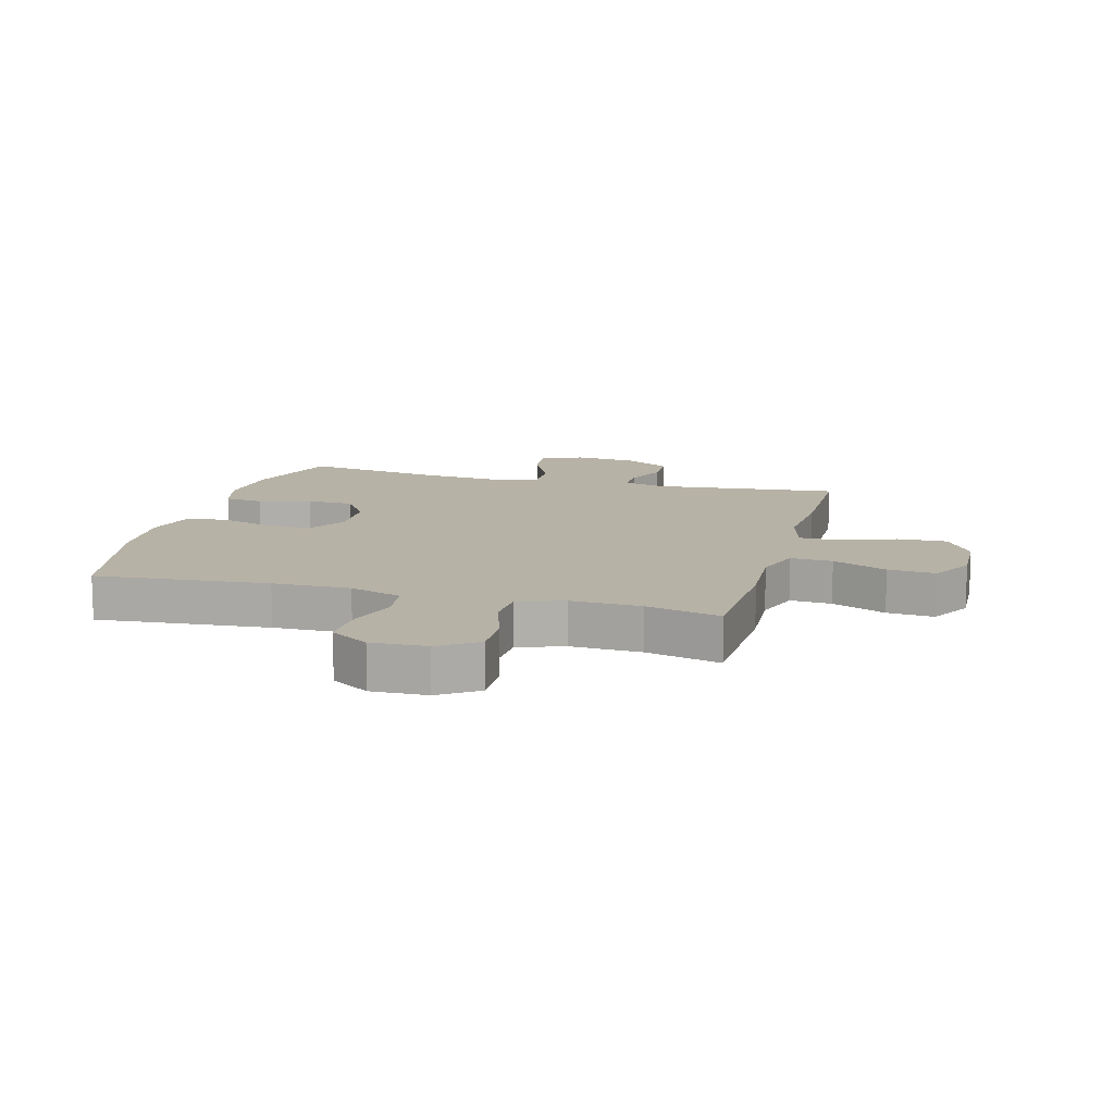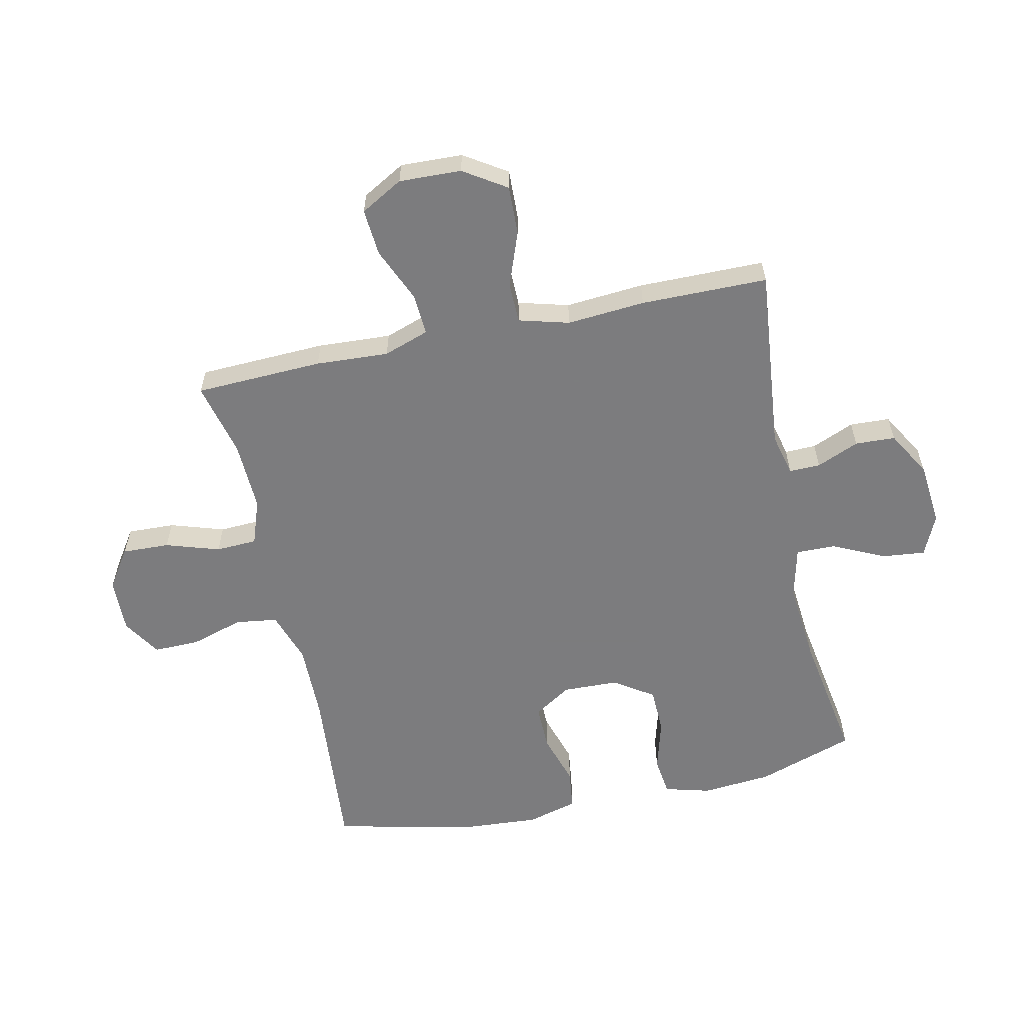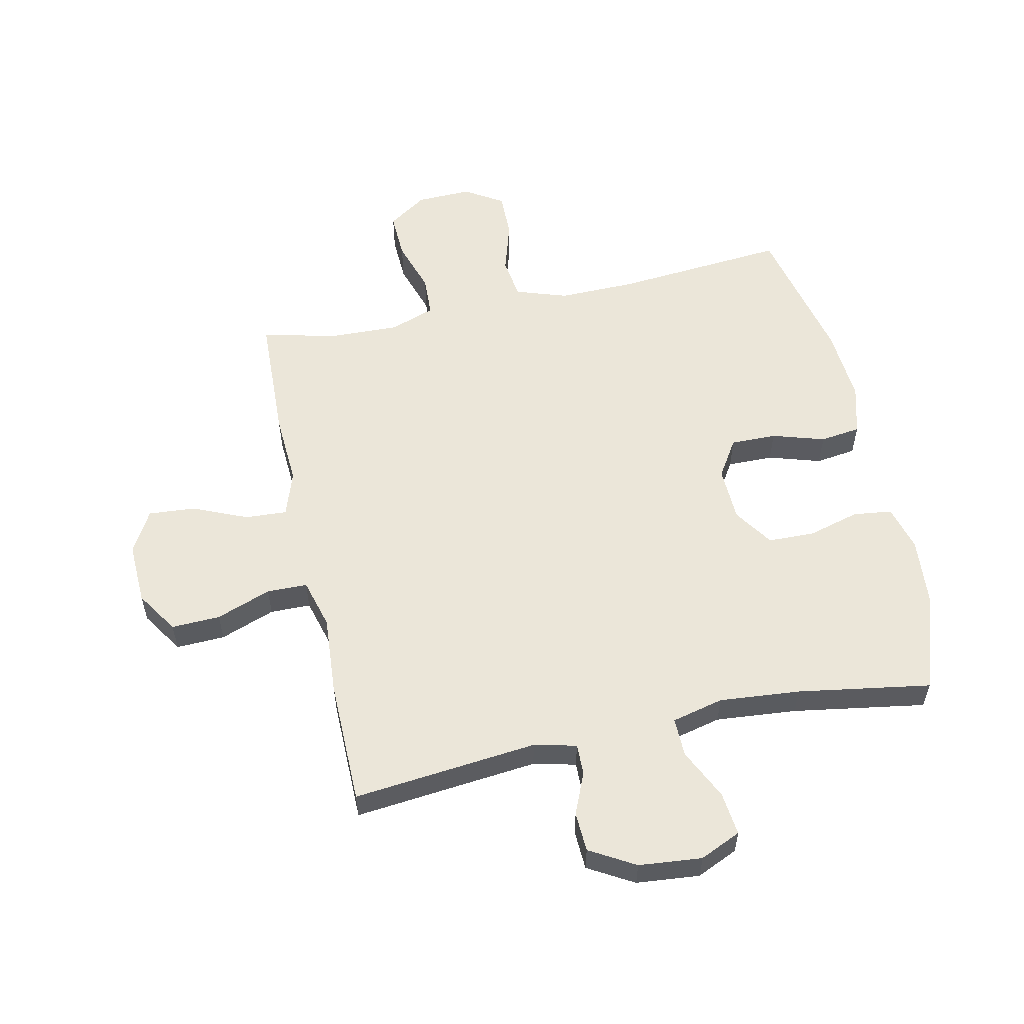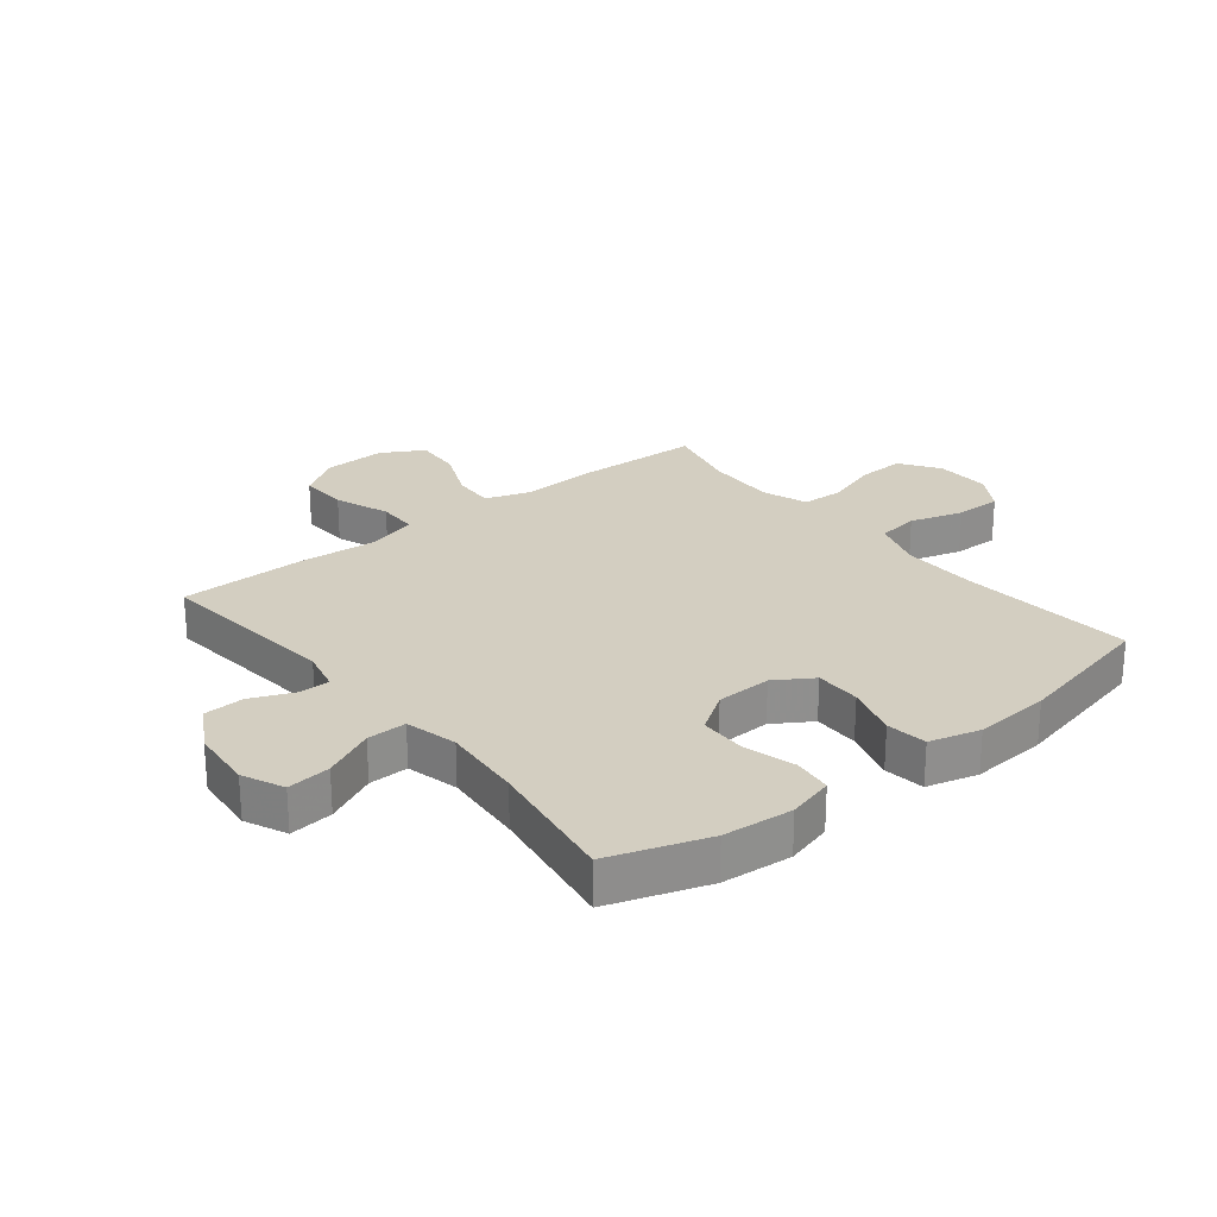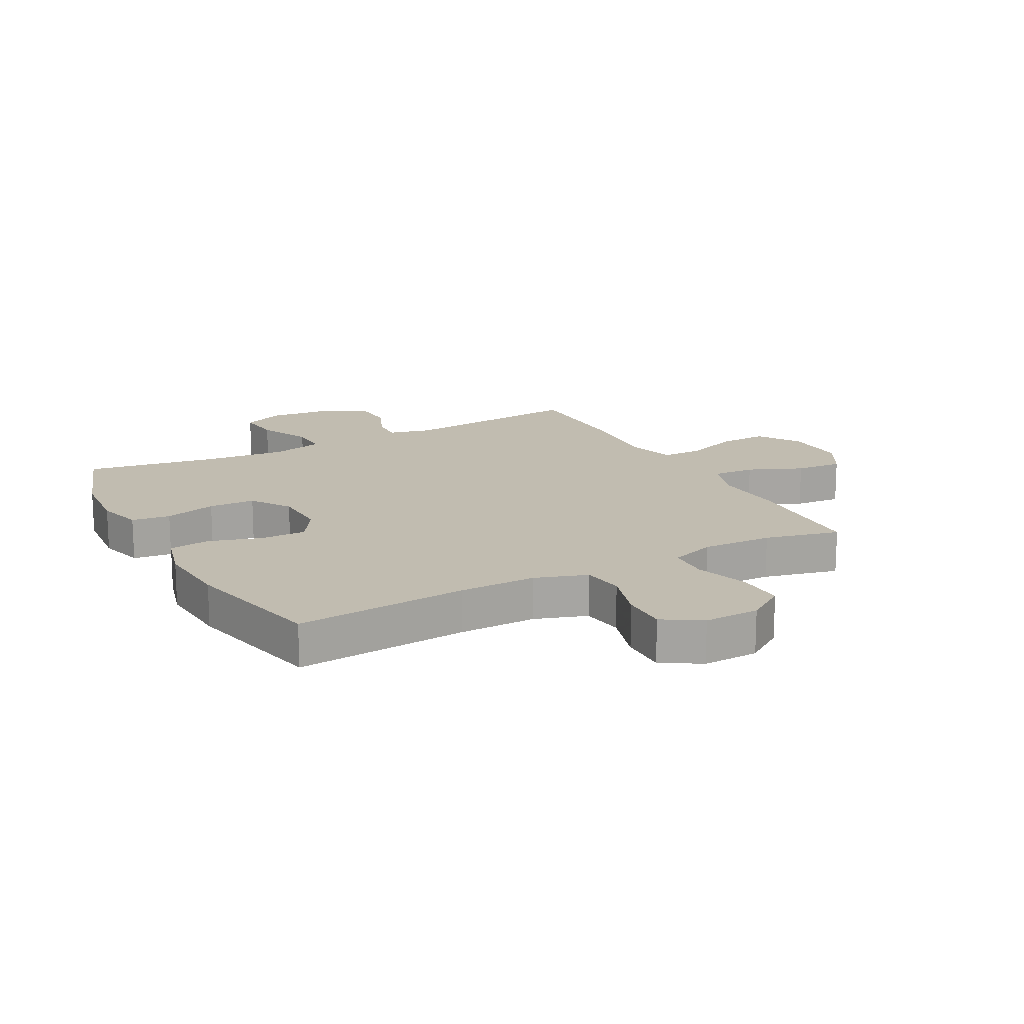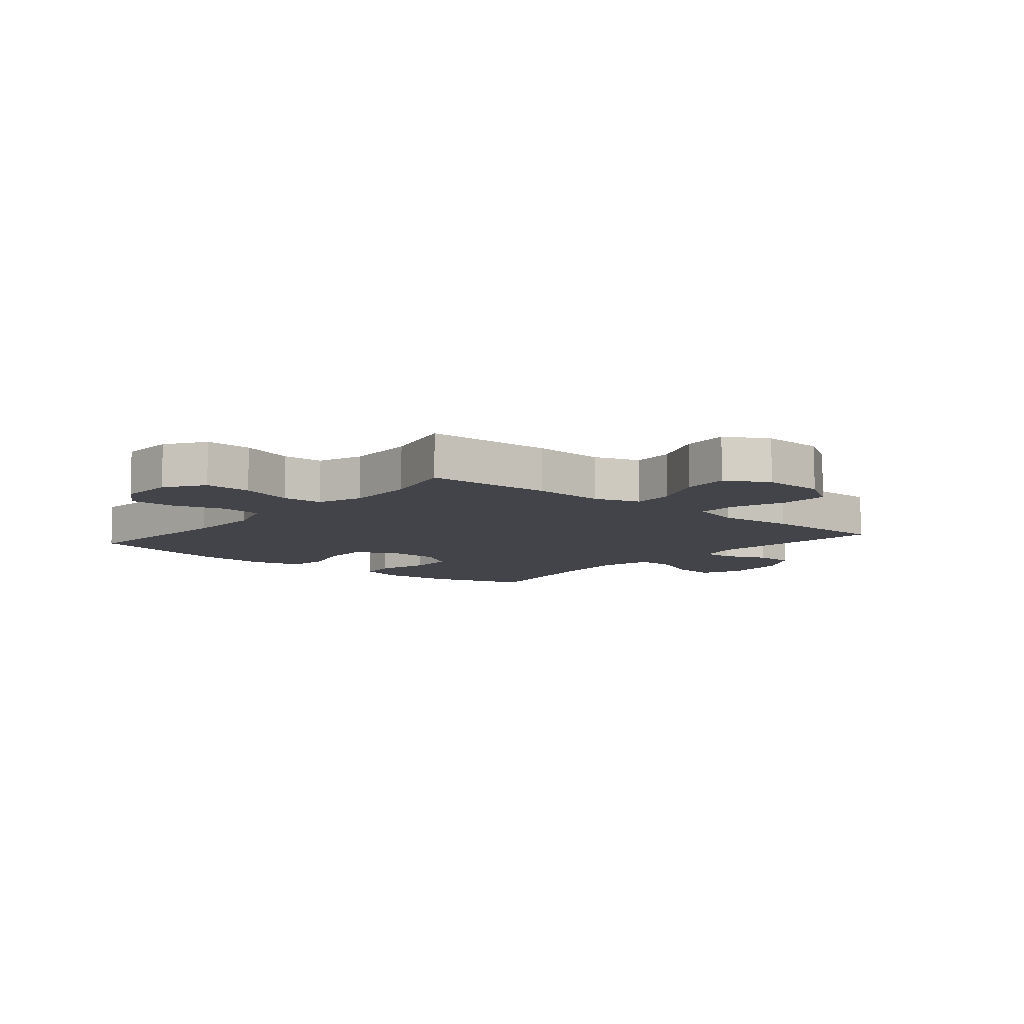
<metadata>
{"format":"obj","ext":"obj","renderer":"f3d","projection":"perspective","resolution":1024,"background":"white","views":[{"elev":12.4,"azim":15.2,"up":"+Y"},{"elev":-58.9,"azim":102.3,"up":"+Y"},{"elev":56.3,"azim":167.8,"up":"+Y"},{"elev":25.1,"azim":-128.8,"up":"+Y"},{"elev":16.5,"azim":-28.2,"up":"+Y"},{"elev":-8.5,"azim":50.0,"up":"+Y"}]}
</metadata>
<code>
v -0.5 0.07 -0.5
v -0.555 0.07 -0.336
v -0.565 0.07 -0.219
v -0.544 0.07 -0.142
v -0.479 0.07 -0.134
v -0.392 0.07 -0.158
v -0.314 0.07 -0.156
v -0.27 0.07 -0.09
v -0.267 0.07 0.003
v -0.307 0.07 0.066
v -0.384 0.07 0.065
v -0.472 0.07 0.038
v -0.54 0.07 0.047
v -0.563 0.07 0.132
v -0.554 0.07 0.259
v -0.5 0.07 0.5
v -0.211 0.07 0.475
v -0.081 0.07 0.473
v 0.006 0.07 0.502
v 0.016 0.07 0.572
v -0.011 0.07 0.661
v -0.012 0.07 0.738
v 0.052 0.07 0.778
v 0.145 0.07 0.775
v 0.21 0.07 0.731
v 0.207 0.07 0.652
v 0.178 0.07 0.562
v 0.181 0.07 0.493
v 0.257 0.07 0.466
v 0.375 0.07 0.47
v 0.5 0.07 0.5
v 0.508 0.07 0.286
v 0.501 0.07 0.164
v 0.527 0.07 0.088
v 0.597 0.07 0.092
v 0.688 0.07 0.131
v 0.767 0.07 0.137
v 0.807 0.07 0.066
v 0.803 0.07 -0.038
v 0.757 0.07 -0.109
v 0.675 0.07 -0.106
v 0.583 0.07 -0.072
v 0.515 0.07 -0.073
v 0.492 0.07 -0.157
v 0.502 0.07 -0.288
v 0.5 0.07 -0.5
v 0.19 0.07 -0.468
v 0.119 0.07 -0.485
v 0.12 0.07 -0.537
v 0.15 0.07 -0.608
v 0.147 0.07 -0.675
v 0.071 0.07 -0.719
v -0.035 0.07 -0.729
v -0.104 0.07 -0.698
v -0.096 0.07 -0.625
v -0.055 0.07 -0.539
v -0.054 0.07 -0.473
v -0.141 0.07 -0.452
v -0.277 0.07 -0.464
v -0.5 0 -0.5
v -0.555 0 -0.336
v -0.565 0 -0.219
v -0.544 0 -0.142
v -0.479 0 -0.134
v -0.392 0 -0.158
v -0.314 0 -0.156
v -0.27 0 -0.09
v -0.267 0 0.003
v -0.307 0 0.066
v -0.384 0 0.065
v -0.472 0 0.038
v -0.54 0 0.047
v -0.563 0 0.132
v -0.554 0 0.259
v -0.5 0 0.5
v -0.211 0 0.475
v -0.081 0 0.473
v 0.006 0 0.502
v 0.016 0 0.572
v -0.011 0 0.661
v -0.012 0 0.738
v 0.052 0 0.778
v 0.145 0 0.775
v 0.21 0 0.731
v 0.207 0 0.652
v 0.178 0 0.562
v 0.181 0 0.493
v 0.257 0 0.466
v 0.375 0 0.47
v 0.5 0 0.5
v 0.508 0 0.286
v 0.501 0 0.164
v 0.527 0 0.088
v 0.597 0 0.092
v 0.688 0 0.131
v 0.767 0 0.137
v 0.807 0 0.066
v 0.803 0 -0.038
v 0.757 0 -0.109
v 0.675 0 -0.106
v 0.583 0 -0.072
v 0.515 0 -0.073
v 0.492 0 -0.157
v 0.502 0 -0.288
v 0.5 0 -0.5
v 0.19 0 -0.468
v 0.119 0 -0.485
v 0.12 0 -0.537
v 0.15 0 -0.608
v 0.147 0 -0.675
v 0.071 0 -0.719
v -0.035 0 -0.729
v -0.104 0 -0.698
v -0.096 0 -0.625
v -0.055 0 -0.539
v -0.054 0 -0.473
v -0.141 0 -0.452
v -0.277 0 -0.464
f 54 55 56
f 53 54 56
f 52 53 56
f 51 52 56
f 50 51 56
f 49 50 56
f 48 49 56 57
f 47 48 57 58
f 44 45 46 47
f 43 44 47 58
f 40 41 42
f 39 40 42
f 38 39 42
f 37 38 42
f 36 37 42
f 35 36 42
f 34 35 42 43
f 43 58 59
f 34 43 59
f 33 34 59
f 33 59 1
f 32 33 1
f 31 32 1
f 30 31 1
f 25 26 27
f 24 25 27
f 23 24 27
f 22 23 27
f 21 22 27
f 20 21 27
f 19 20 27 28
f 18 19 28 29
f 15 16 17
f 14 15 17
f 13 14 17
f 12 13 17
f 11 12 17
f 17 18 29
f 11 17 29
f 10 11 29
f 4 5 6
f 3 4 6
f 2 3 6
f 1 2 6
f 1 6 7
f 30 1 7 8
f 9 10 29 30
f 8 9 30
f 115 114 113
f 115 113 112
f 115 112 111
f 115 111 110
f 115 110 109
f 115 109 108
f 116 115 108 107
f 117 116 107 106
f 106 105 104 103
f 117 106 103 102
f 101 100 99
f 101 99 98
f 101 98 97
f 101 97 96
f 101 96 95
f 101 95 94
f 102 101 94 93
f 118 117 102
f 118 102 93
f 118 93 92
f 60 118 92
f 60 92 91
f 60 91 90
f 60 90 89
f 86 85 84
f 86 84 83
f 86 83 82
f 86 82 81
f 86 81 80
f 86 80 79
f 87 86 79 78
f 88 87 78 77
f 76 75 74
f 76 74 73
f 76 73 72
f 76 72 71
f 76 71 70
f 88 77 76
f 88 76 70
f 88 70 69
f 65 64 63
f 65 63 62
f 65 62 61
f 65 61 60
f 66 65 60
f 67 66 60 89
f 89 88 69 68
f 89 68 67
f 1 60 61 2
f 2 61 62 3
f 3 62 63 4
f 4 63 64 5
f 5 64 65 6
f 6 65 66 7
f 7 66 67 8
f 8 67 68 9
f 9 68 69 10
f 10 69 70 11
f 11 70 71 12
f 12 71 72 13
f 13 72 73 14
f 14 73 74 15
f 15 74 75 16
f 16 75 76 17
f 17 76 77 18
f 18 77 78 19
f 19 78 79 20
f 20 79 80 21
f 21 80 81 22
f 22 81 82 23
f 23 82 83 24
f 24 83 84 25
f 25 84 85 26
f 26 85 86 27
f 27 86 87 28
f 28 87 88 29
f 29 88 89 30
f 30 89 90 31
f 31 90 91 32
f 32 91 92 33
f 33 92 93 34
f 34 93 94 35
f 35 94 95 36
f 36 95 96 37
f 37 96 97 38
f 38 97 98 39
f 39 98 99 40
f 40 99 100 41
f 41 100 101 42
f 42 101 102 43
f 43 102 103 44
f 44 103 104 45
f 45 104 105 46
f 46 105 106 47
f 47 106 107 48
f 48 107 108 49
f 49 108 109 50
f 50 109 110 51
f 51 110 111 52
f 52 111 112 53
f 53 112 113 54
f 54 113 114 55
f 55 114 115 56
f 56 115 116 57
f 57 116 117 58
f 58 117 118 59
f 59 118 60 1

</code>
